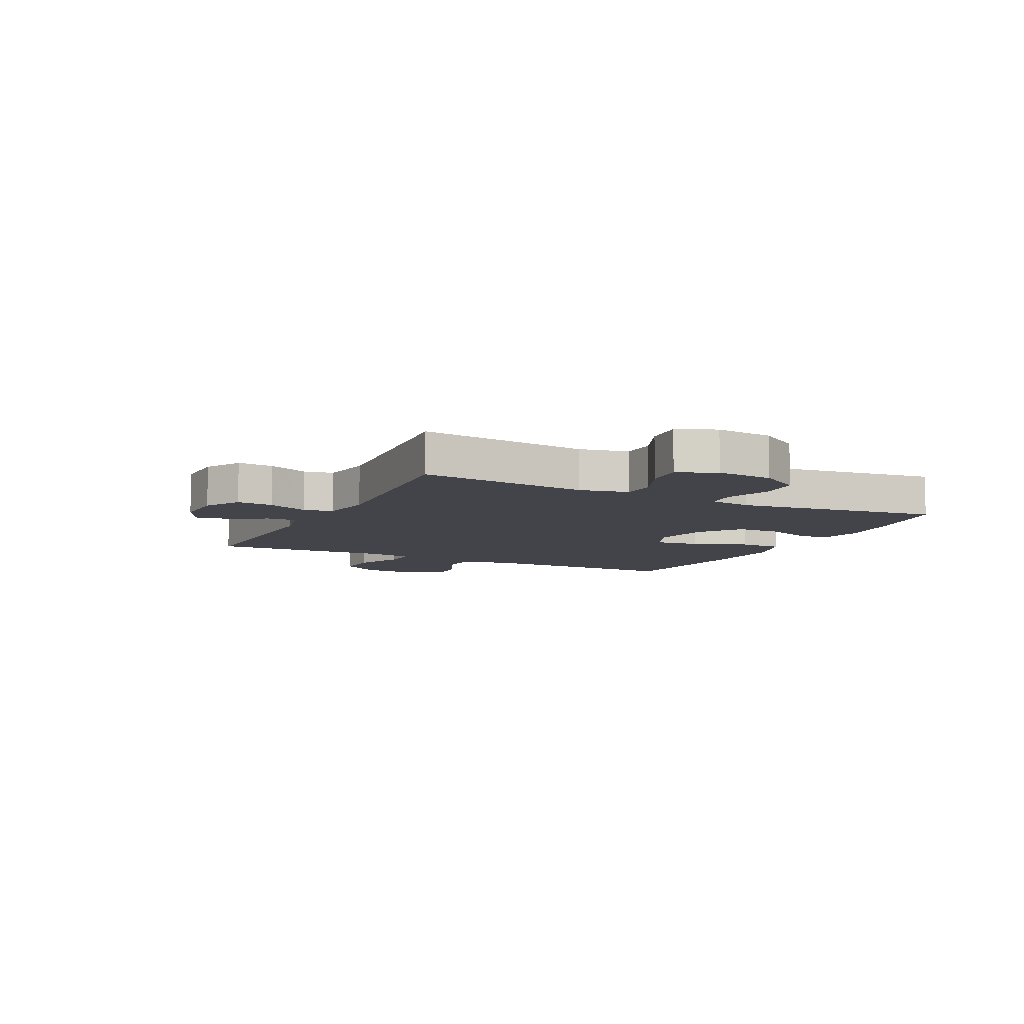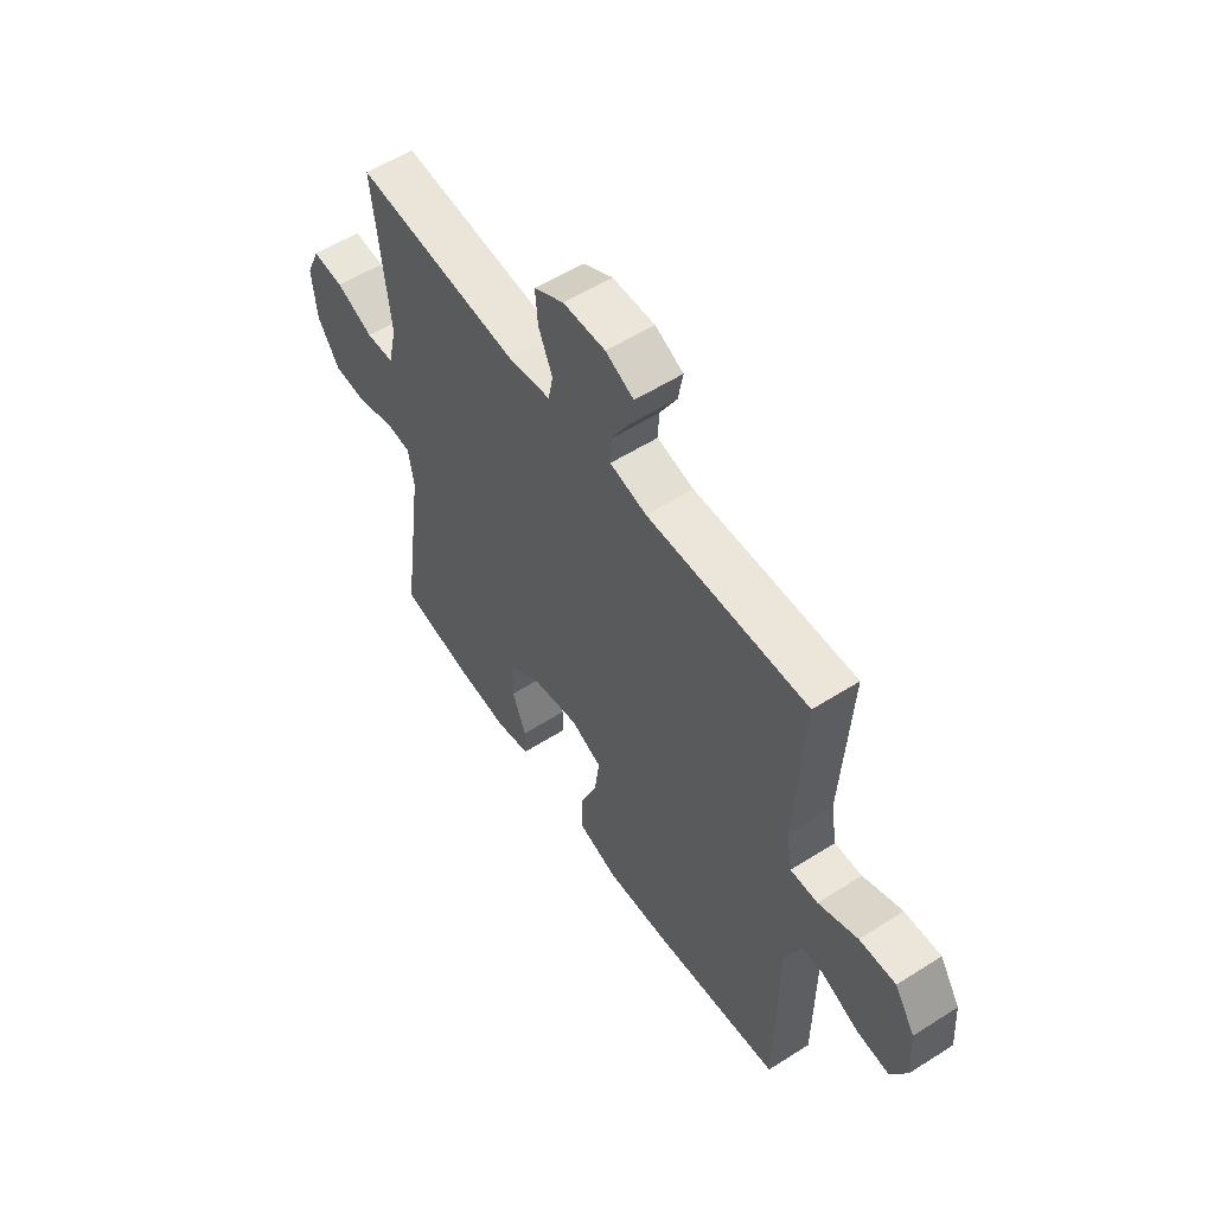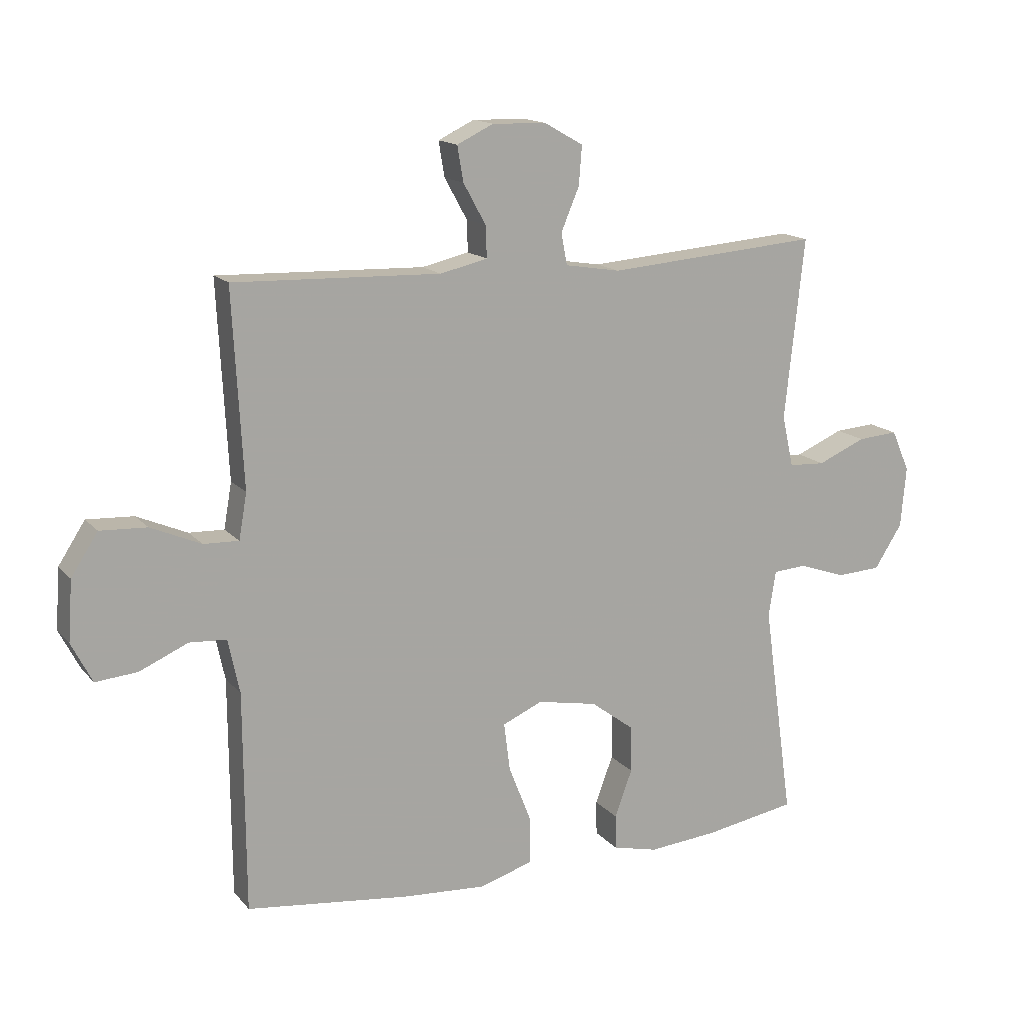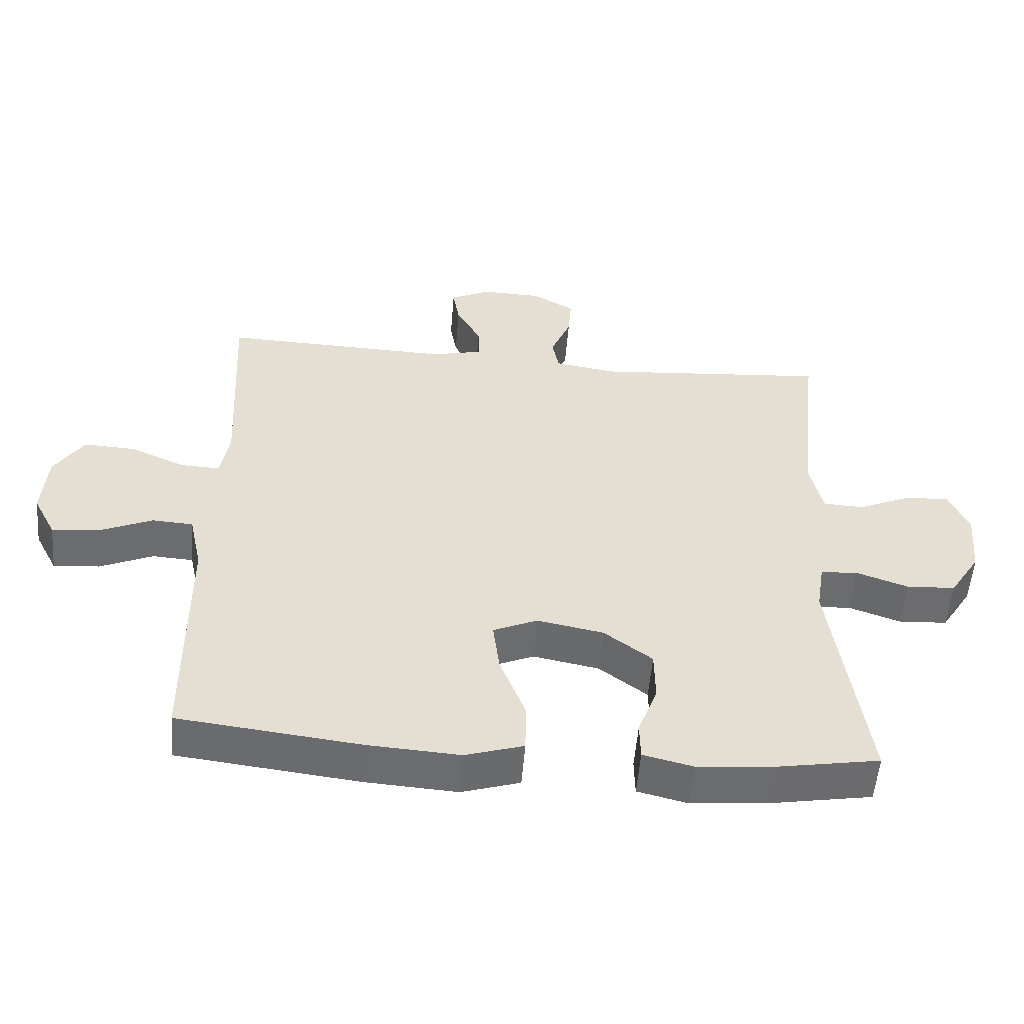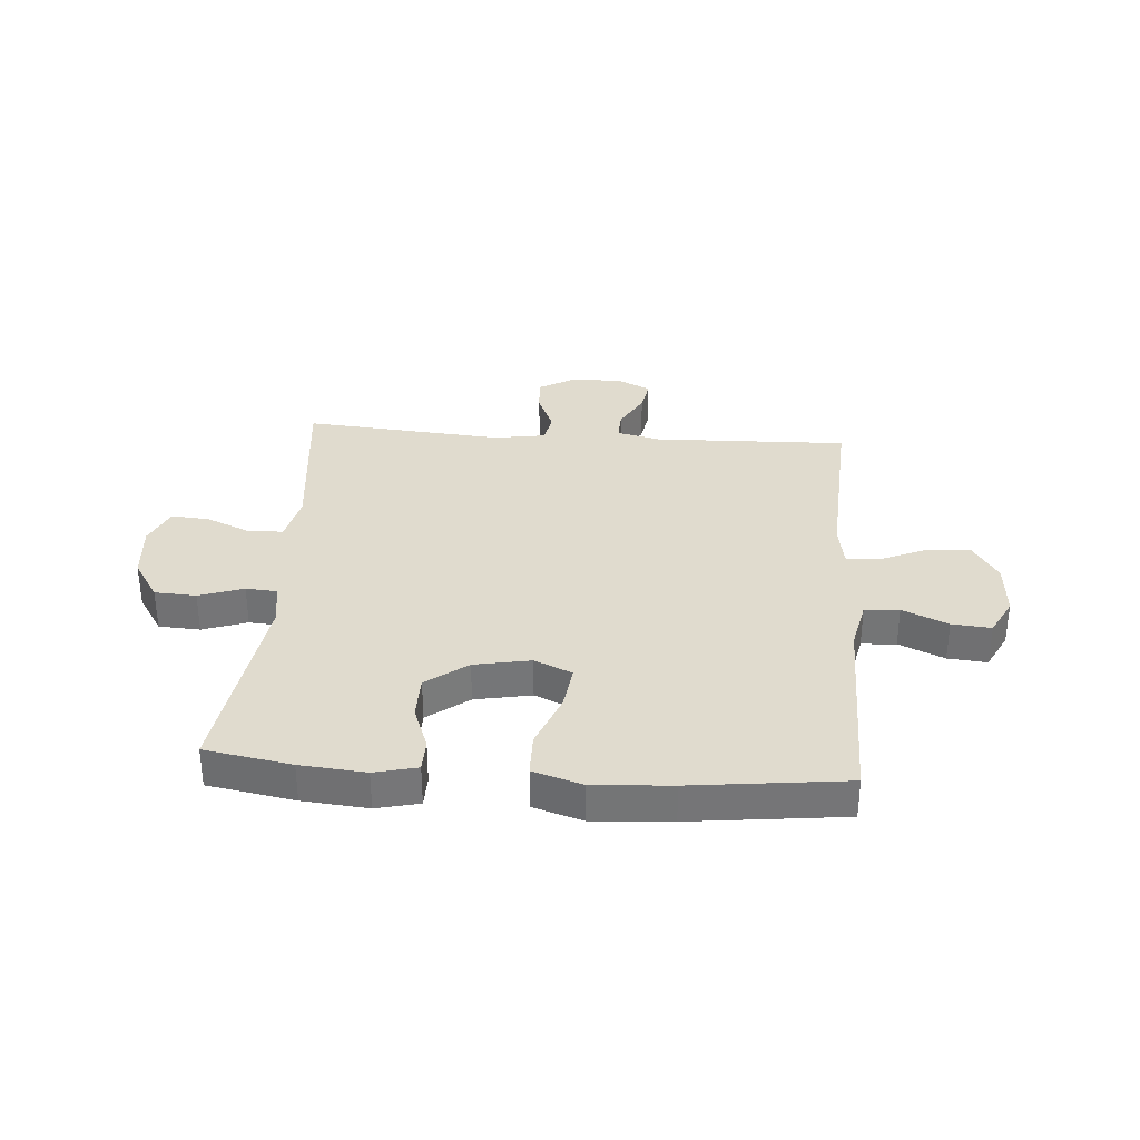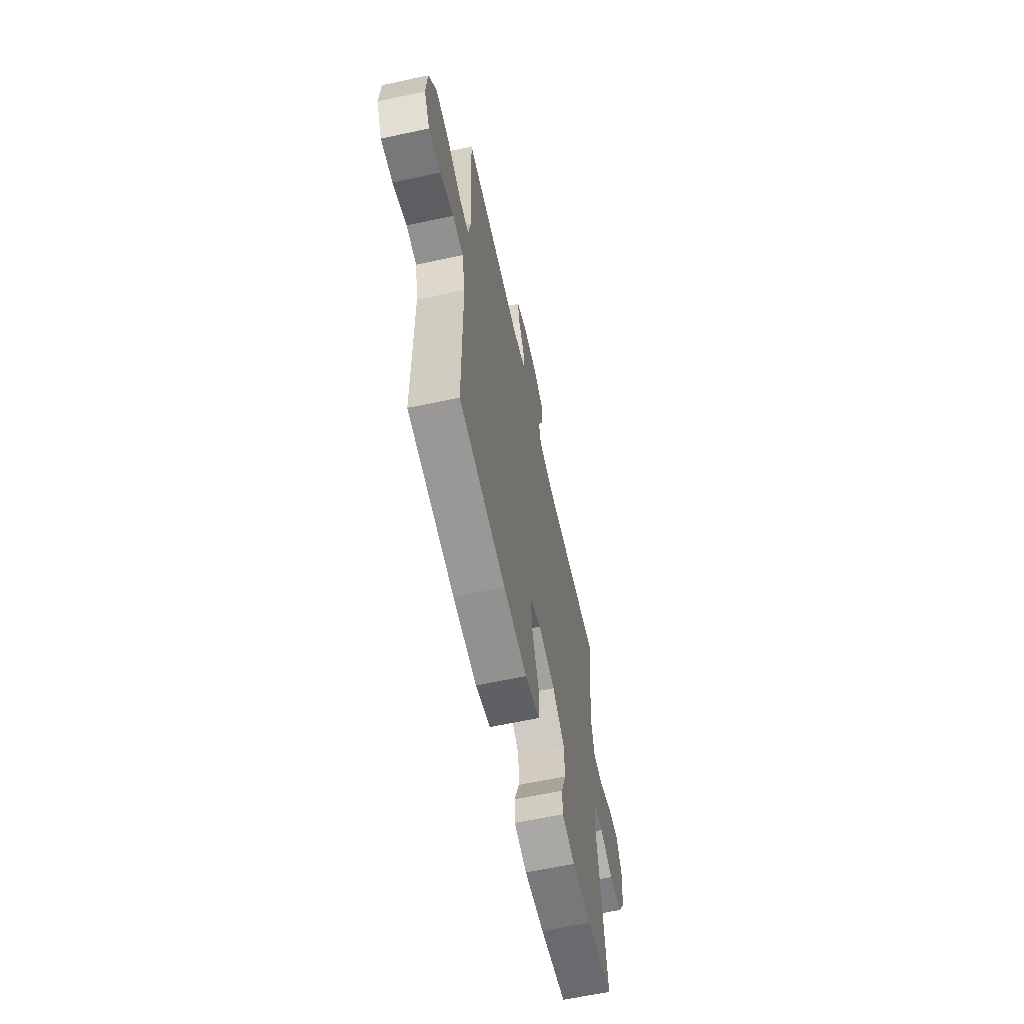
<metadata>
{"format":"obj","ext":"obj","renderer":"f3d","projection":"perspective","resolution":1024,"background":"white","views":[{"elev":-8.4,"azim":63.6,"up":"+Y"},{"elev":56.3,"azim":-123.6,"up":"+Z"},{"elev":15.1,"azim":-25.7,"up":"+Z"},{"elev":-53.8,"azim":-4.6,"up":"+Z"},{"elev":33.6,"azim":-175.7,"up":"+Y"},{"elev":-62.3,"azim":-77.7,"up":"+Z"}]}
</metadata>
<code>
v 0.5 0.07 0.5
v 0.468 0.07 0.202
v 0.487 0.07 0.117
v 0.547 0.07 0.114
v 0.626 0.07 0.148
v 0.693 0.07 0.153
v 0.723 0.07 0.085
v 0.714 0.07 -0.015
v 0.668 0.07 -0.087
v 0.595 0.07 -0.091
v 0.517 0.07 -0.064
v 0.462 0.07 -0.068
v 0.45 0.07 -0.143
v 0.5 0.07 -0.5
v 0.348 0.07 -0.526
v 0.233 0.07 -0.536
v 0.158 0.07 -0.518
v 0.157 0.07 -0.461
v 0.186 0.07 -0.383
v 0.185 0.07 -0.306
v 0.113 0.07 -0.252
v 0.014 0.07 -0.233
v -0.052 0.07 -0.262
v -0.042 0.07 -0.341
v -0.004 0.07 -0.438
v -0.005 0.07 -0.514
v -0.092 0.07 -0.541
v -0.229 0.07 -0.532
v -0.5 0.07 -0.5
v -0.502 0.07 -0.138
v -0.521 0.07 -0.049
v -0.582 0.07 -0.045
v -0.662 0.07 -0.08
v -0.731 0.07 -0.086
v -0.765 0.07 -0.02
v -0.758 0.07 0.079
v -0.714 0.07 0.147
v -0.637 0.07 0.143
v -0.554 0.07 0.107
v -0.496 0.07 0.105
v -0.483 0.07 0.18
v -0.5 0.07 0.5
v -0.159 0.07 0.489
v -0.081 0.07 0.507
v -0.083 0.07 0.559
v -0.12 0.07 0.626
v -0.13 0.07 0.684
v -0.07 0.07 0.713
v 0.02 0.07 0.71
v 0.083 0.07 0.674
v 0.078 0.07 0.61
v 0.048 0.07 0.539
v 0.058 0.07 0.487
v 0.149 0.07 0.472
v 0.5 0 0.5
v 0.468 0 0.202
v 0.487 0 0.117
v 0.547 0 0.114
v 0.626 0 0.148
v 0.693 0 0.153
v 0.723 0 0.085
v 0.714 0 -0.015
v 0.668 0 -0.087
v 0.595 0 -0.091
v 0.517 0 -0.064
v 0.462 0 -0.068
v 0.45 0 -0.143
v 0.5 0 -0.5
v 0.348 0 -0.526
v 0.233 0 -0.536
v 0.158 0 -0.518
v 0.157 0 -0.461
v 0.186 0 -0.383
v 0.185 0 -0.306
v 0.113 0 -0.252
v 0.014 0 -0.233
v -0.052 0 -0.262
v -0.042 0 -0.341
v -0.004 0 -0.438
v -0.005 0 -0.514
v -0.092 0 -0.541
v -0.229 0 -0.532
v -0.5 0 -0.5
v -0.502 0 -0.138
v -0.521 0 -0.049
v -0.582 0 -0.045
v -0.662 0 -0.08
v -0.731 0 -0.086
v -0.765 0 -0.02
v -0.758 0 0.079
v -0.714 0 0.147
v -0.637 0 0.143
v -0.554 0 0.107
v -0.496 0 0.105
v -0.483 0 0.18
v -0.5 0 0.5
v -0.159 0 0.489
v -0.081 0 0.507
v -0.083 0 0.559
v -0.12 0 0.626
v -0.13 0 0.684
v -0.07 0 0.713
v 0.02 0 0.71
v 0.083 0 0.674
v 0.078 0 0.61
v 0.048 0 0.539
v 0.058 0 0.487
v 0.149 0 0.472
f 50 51 52
f 49 50 52
f 48 49 52
f 47 48 52
f 46 47 52
f 45 46 52
f 44 45 52 53
f 43 44 53 54
f 41 42 43 54
f 37 38 39
f 36 37 39
f 35 36 39
f 34 35 39
f 33 34 39
f 32 33 39
f 31 32 39 40
f 54 1 2
f 41 54 2
f 40 41 2
f 31 40 2
f 30 31 2
f 28 29 30
f 27 28 30
f 26 27 30
f 25 26 30
f 24 25 30
f 17 18 19
f 16 17 19
f 15 16 19
f 14 15 19
f 13 14 19
f 12 13 19 20
f 9 10 11
f 8 9 11
f 7 8 11
f 6 7 11
f 5 6 11
f 4 5 11
f 3 4 11 12
f 12 20 21
f 3 12 21
f 2 3 21
f 23 24 30
f 22 23 30 2
f 2 21 22
f 106 105 104
f 106 104 103
f 106 103 102
f 106 102 101
f 106 101 100
f 106 100 99
f 107 106 99 98
f 108 107 98 97
f 108 97 96 95
f 93 92 91
f 93 91 90
f 93 90 89
f 93 89 88
f 93 88 87
f 93 87 86
f 94 93 86 85
f 56 55 108
f 56 108 95
f 56 95 94
f 56 94 85
f 56 85 84
f 84 83 82
f 84 82 81
f 84 81 80
f 84 80 79
f 84 79 78
f 73 72 71
f 73 71 70
f 73 70 69
f 73 69 68
f 73 68 67
f 74 73 67 66
f 65 64 63
f 65 63 62
f 65 62 61
f 65 61 60
f 65 60 59
f 65 59 58
f 66 65 58 57
f 75 74 66
f 75 66 57
f 75 57 56
f 84 78 77
f 56 84 77 76
f 76 75 56
f 1 55 56 2
f 2 56 57 3
f 3 57 58 4
f 4 58 59 5
f 5 59 60 6
f 6 60 61 7
f 7 61 62 8
f 8 62 63 9
f 9 63 64 10
f 10 64 65 11
f 11 65 66 12
f 12 66 67 13
f 13 67 68 14
f 14 68 69 15
f 15 69 70 16
f 16 70 71 17
f 17 71 72 18
f 18 72 73 19
f 19 73 74 20
f 20 74 75 21
f 21 75 76 22
f 22 76 77 23
f 23 77 78 24
f 24 78 79 25
f 25 79 80 26
f 26 80 81 27
f 27 81 82 28
f 28 82 83 29
f 29 83 84 30
f 30 84 85 31
f 31 85 86 32
f 32 86 87 33
f 33 87 88 34
f 34 88 89 35
f 35 89 90 36
f 36 90 91 37
f 37 91 92 38
f 38 92 93 39
f 39 93 94 40
f 40 94 95 41
f 41 95 96 42
f 42 96 97 43
f 43 97 98 44
f 44 98 99 45
f 45 99 100 46
f 46 100 101 47
f 47 101 102 48
f 48 102 103 49
f 49 103 104 50
f 50 104 105 51
f 51 105 106 52
f 52 106 107 53
f 53 107 108 54
f 54 108 55 1

</code>
